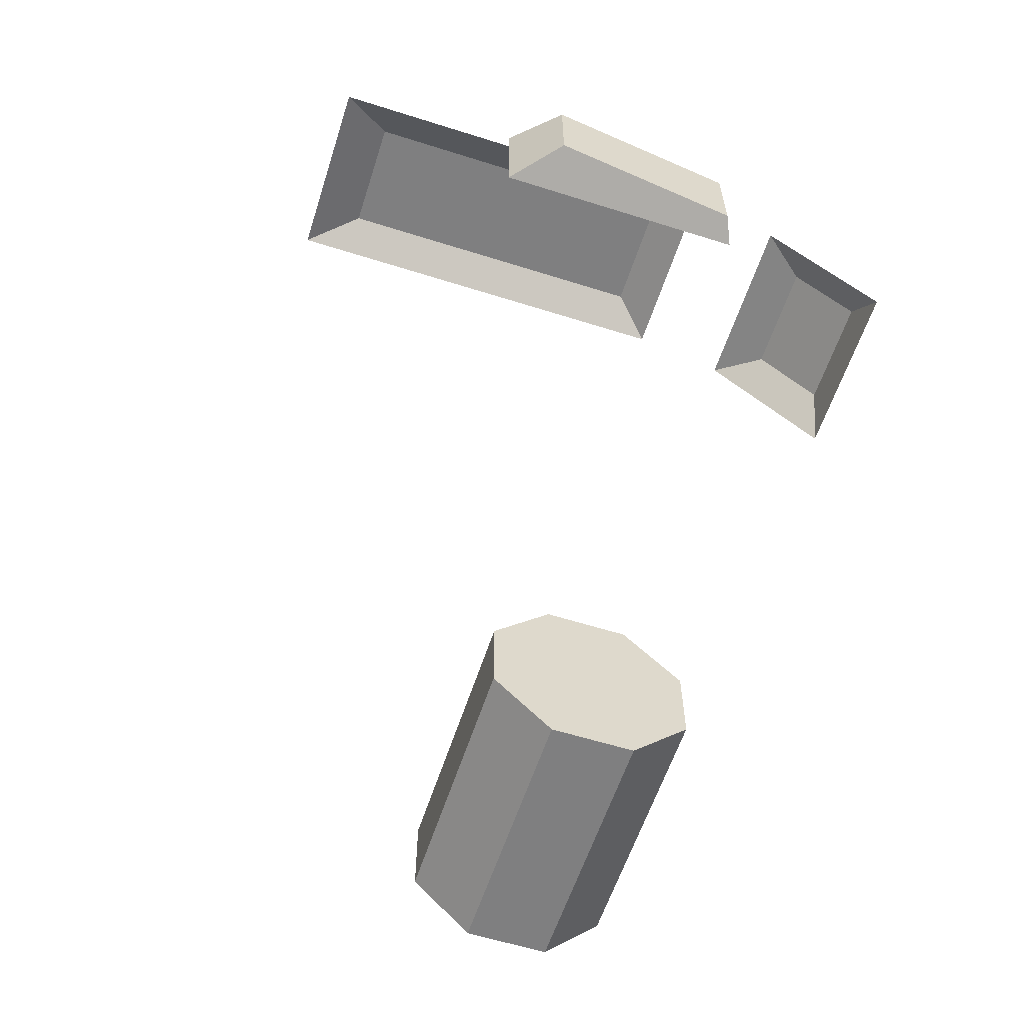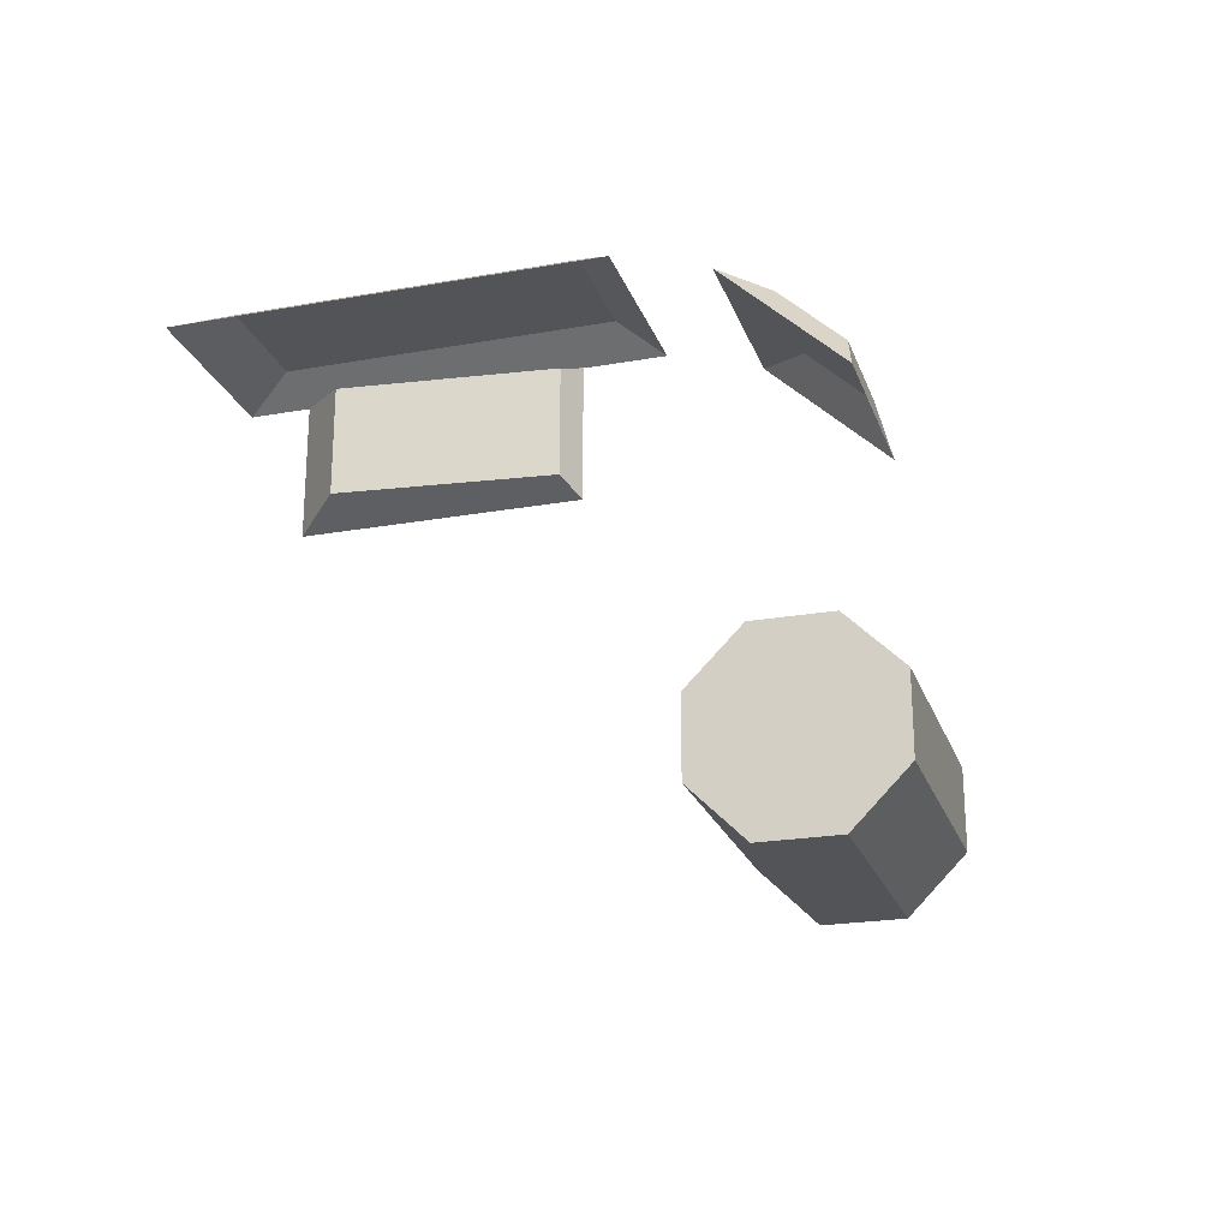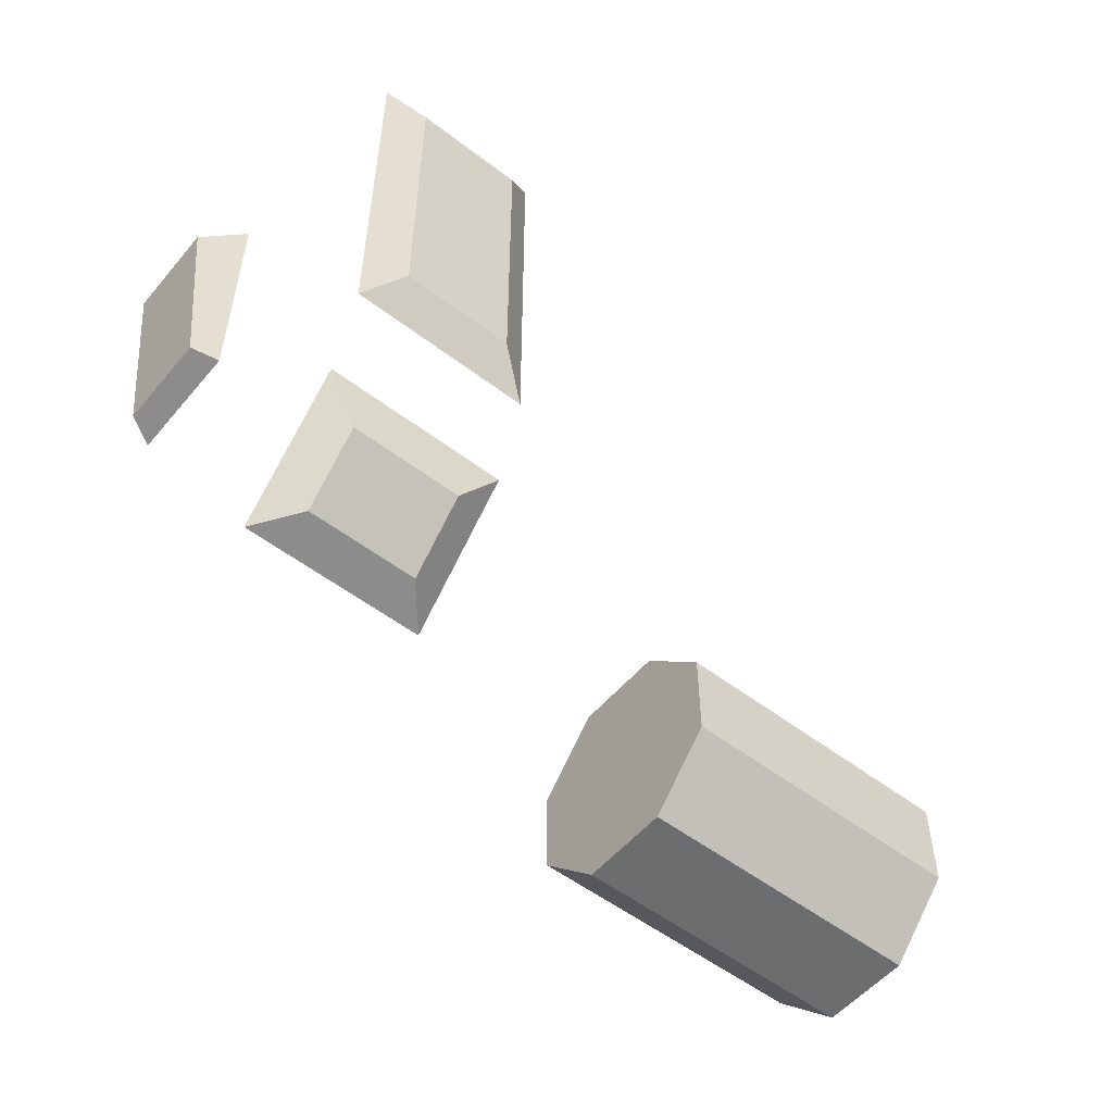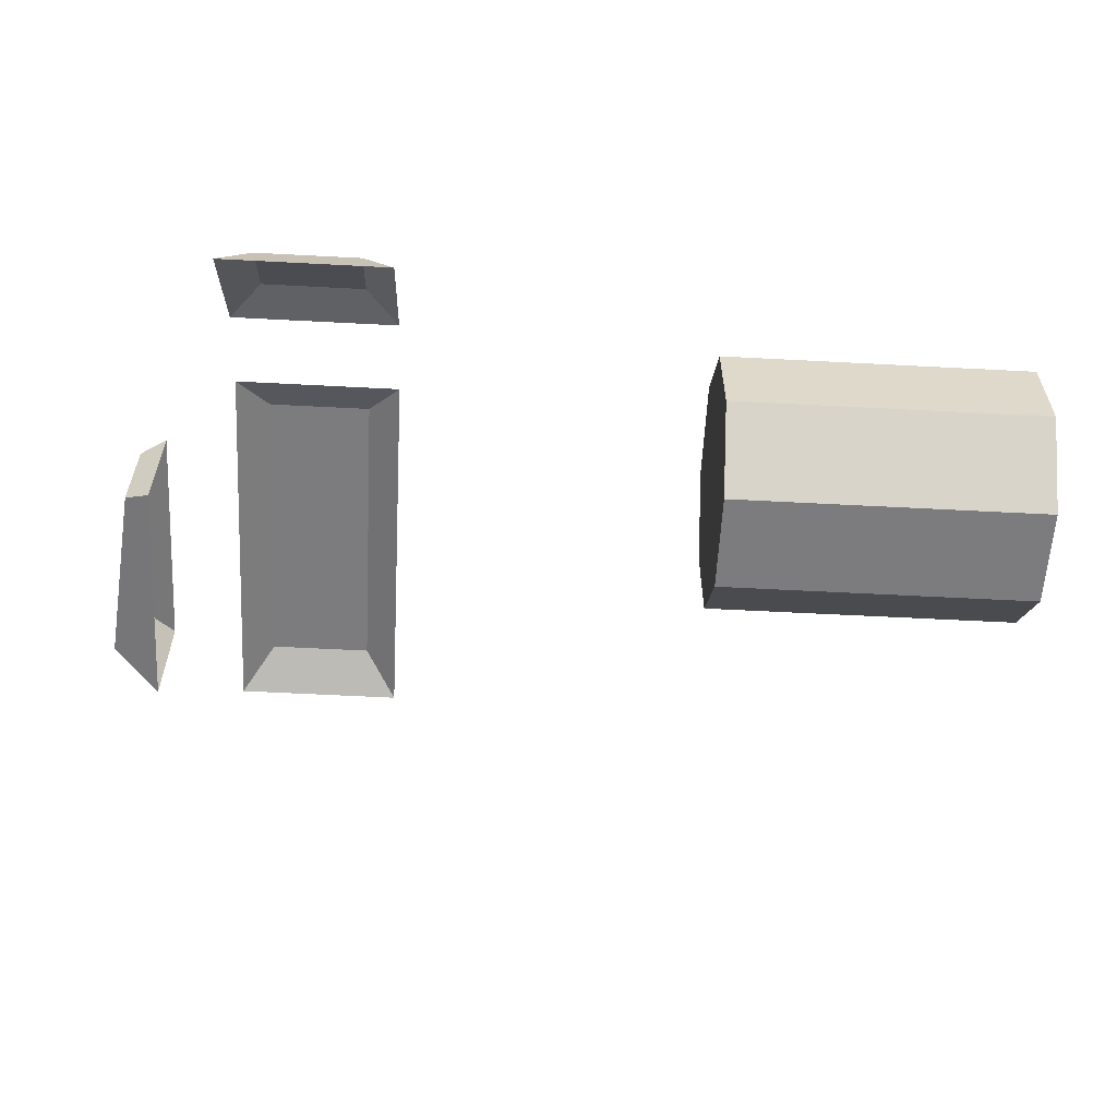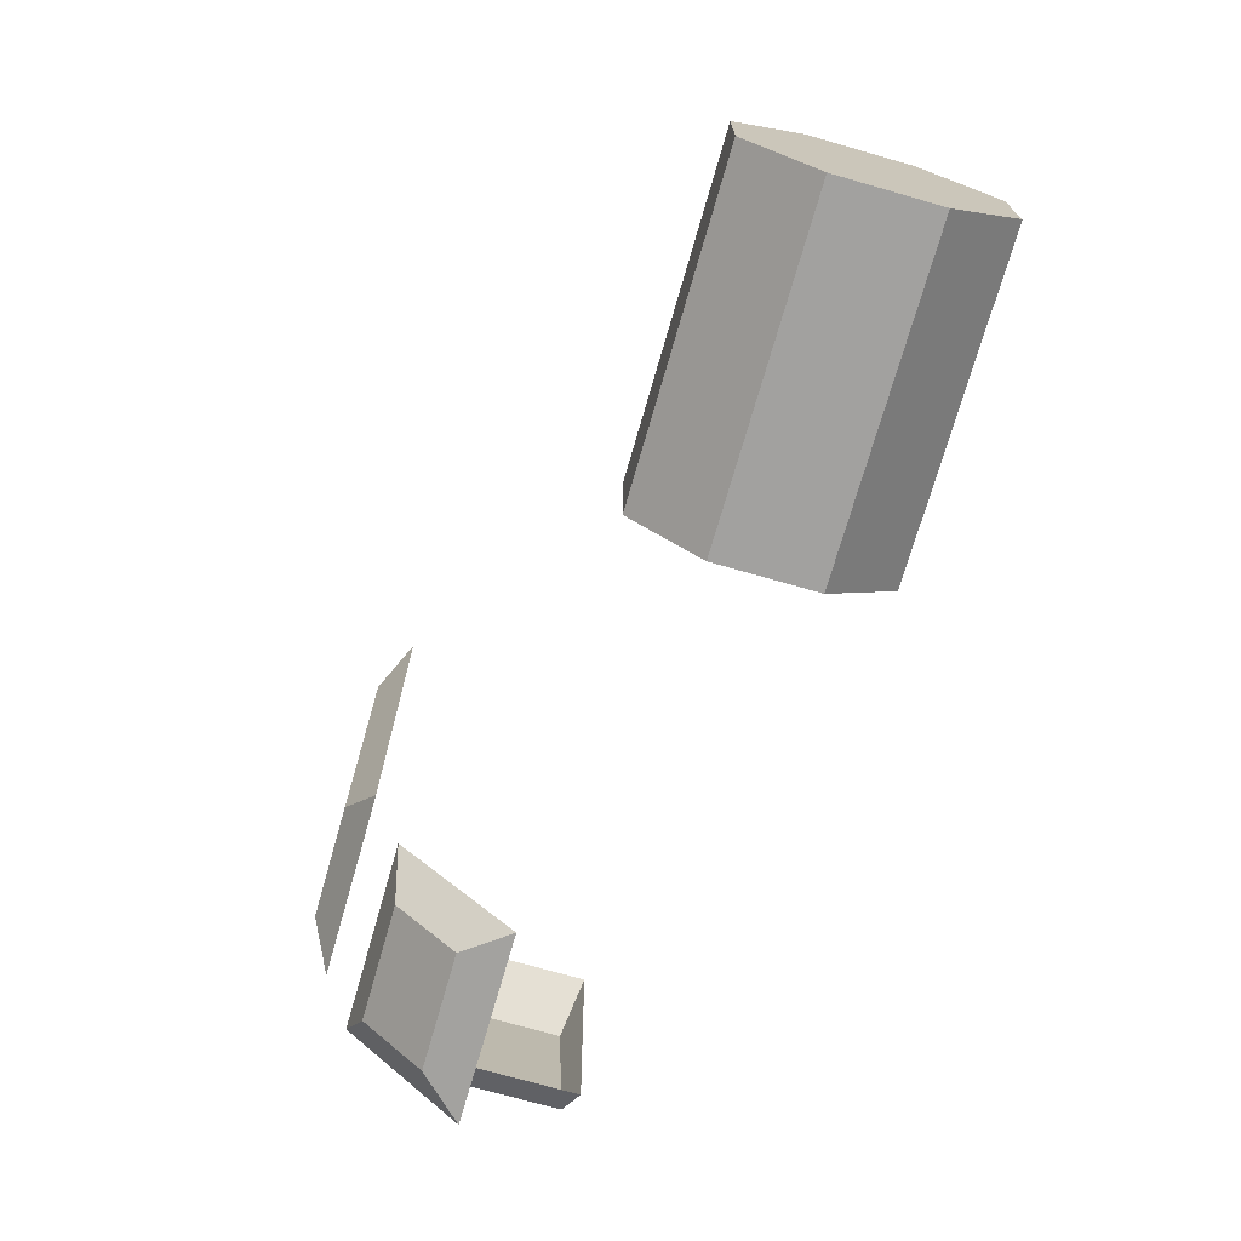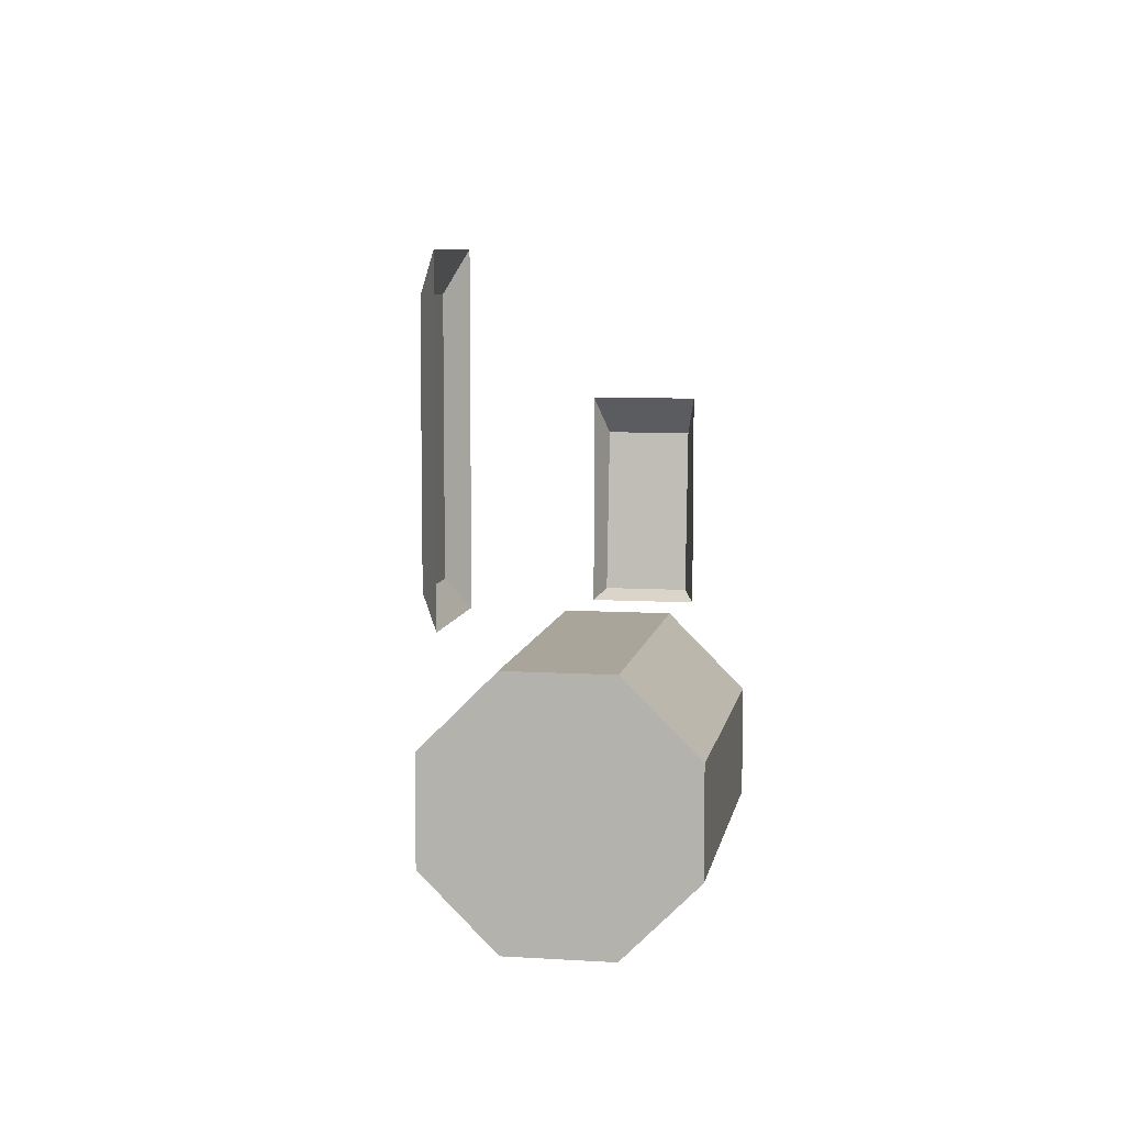
<metadata>
{"format":"obj","ext":"obj","renderer":"f3d","projection":"perspective","resolution":1024,"background":"white","views":[{"elev":-59.8,"azim":72.1,"up":"+Y"},{"elev":-22.8,"azim":107.0,"up":"+Y"},{"elev":-53.9,"azim":140.9,"up":"+Z"},{"elev":-58.9,"azim":176.9,"up":"+Y"},{"elev":-72.2,"azim":-106.0,"up":"+Z"},{"elev":7.7,"azim":-80.1,"up":"+Z"}]}
</metadata>
<code>
g PulsarGunUV
v -0.8185 2.867 -3.112
v -0.8185 2.044 -3.112
v -3.5 2.044 -3.112
v -3.5 2.867 -3.112
v -0.8185 2.044 -3.112
v -0.8185 1.462 -2.53
v -3.5 1.462 -2.53
v -3.5 2.044 -3.112
v -0.8185 1.462 -2.53
v -0.8185 1.462 -1.707
v -3.5 1.462 -1.707
v -3.5 1.462 -2.53
v -0.8185 1.462 -1.707
v -0.8185 2.044 -1.125
v -3.5 2.044 -1.125
v -3.5 1.462 -1.707
v -0.8185 2.044 -1.125
v -0.8185 2.867 -1.125
v -3.5 2.867 -1.125
v -3.5 2.044 -1.125
v -0.8185 2.867 -1.125
v -0.8185 3.449 -1.707
v -3.5 3.449 -1.707
v -3.5 2.867 -1.125
v -0.8185 3.449 -1.707
v -0.8185 3.449 -2.53
v -3.5 3.449 -2.53
v -3.5 3.449 -1.707
v -0.8185 3.449 -2.53
v -0.8185 2.867 -3.112
v -3.5 2.867 -3.112
v -3.5 3.449 -2.53
v -0.8185 2.867 -3.112
v -0.8185 3.449 -2.53
v -0.8185 3.449 -1.707
v -0.8185 2.867 -1.125
v -0.8185 2.044 -1.125
v -0.8185 1.462 -1.707
v -0.8185 1.462 -2.53
v -0.8185 2.044 -3.112
v -3.5 3.449 -1.707
v -3.5 3.449 -2.53
v -3.5 2.867 -3.112
v -3.5 2.044 -3.112
v -3.5 1.462 -2.53
v -3.5 1.462 -1.707
v -3.5 2.044 -1.125
v -3.5 2.867 -1.125
v 3.947 2.418 0.2558
v 4.333 2.516 -0.1153
v 4.333 3.31 -0.1153
v 3.947 3.409 0.2558
v 3.947 3.409 0.2558
v 4.333 3.31 -0.1153
v 4.162 3.31 -1.675
v 3.947 3.409 -1.768
v 3.947 3.409 -1.768
v 4.162 3.31 -1.675
v 4.162 2.516 -1.675
v 3.947 2.418 -1.768
v 3.947 2.418 -1.768
v 4.162 2.516 -1.675
v 4.333 2.516 -0.1153
v 3.947 2.418 0.2558
v 4.333 2.516 -0.1153
v 4.162 2.516 -1.675
v 4.162 3.31 -1.675
v 4.333 3.31 -0.1153
v 1.952 4.322 -2.568
v 3.483 4.322 -2.568
v 3.188 4.236 -2.949
v 2.248 4.236 -2.949
v 2.248 4.236 -2.949
v 3.188 4.236 -2.949
v 3.188 3.756 -3.454
v 2.248 3.756 -3.454
v 2.248 3.756 -3.454
v 3.188 3.756 -3.454
v 3.483 3.408 -3.531
v 1.952 3.408 -3.531
v 3.483 4.322 -2.568
v 3.483 3.408 -3.531
v 3.188 3.756 -3.454
v 3.188 4.236 -2.949
v 1.952 3.408 -3.531
v 1.952 4.322 -2.568
v 2.248 4.236 -2.949
v 2.248 3.756 -3.454
v 1.952 4.558 1.705
v 3.483 4.558 1.705
v 3.188 4.758 1.277
v 2.248 4.758 1.277
v 2.248 4.758 1.277
v 3.188 4.758 1.277
v 3.188 4.758 -1.479
v 2.248 4.758 -1.479
v 2.248 4.758 -1.479
v 3.188 4.758 -1.479
v 3.483 4.559 -1.805
v 1.952 4.559 -1.805
v 3.483 4.558 1.705
v 3.483 4.559 -1.805
v 3.188 4.758 -1.479
v 3.188 4.758 1.277
v 1.952 4.559 -1.805
v 1.952 4.558 1.705
v 2.248 4.758 1.277
v 2.248 4.758 -1.479
f 1 2 3
f 1 3 4
f 5 6 7
f 5 7 8
f 9 10 11
f 9 11 12
f 13 14 15
f 13 15 16
f 17 18 19
f 17 19 20
f 21 22 23
f 21 23 24
f 25 26 27
f 25 27 28
f 29 30 31
f 29 31 32
f 33 34 35
f 33 35 36
f 33 36 37
f 33 37 38
f 33 38 39
f 33 39 40
f 41 42 43
f 41 43 44
f 41 44 45
f 41 45 46
f 41 46 47
f 41 47 48
f 49 50 51
f 49 51 52
f 53 54 55
f 53 55 56
f 57 58 59
f 57 59 60
f 61 62 63
f 61 63 64
f 65 66 67
f 65 67 68
f 69 70 71
f 69 71 72
f 73 74 75
f 73 75 76
f 77 78 79
f 77 79 80
f 81 82 83
f 81 83 84
f 85 86 87
f 85 87 88
f 89 90 91
f 89 91 92
f 93 94 95
f 93 95 96
f 97 98 99
f 97 99 100
f 101 102 103
f 101 103 104
f 105 106 107
f 105 107 108

</code>
